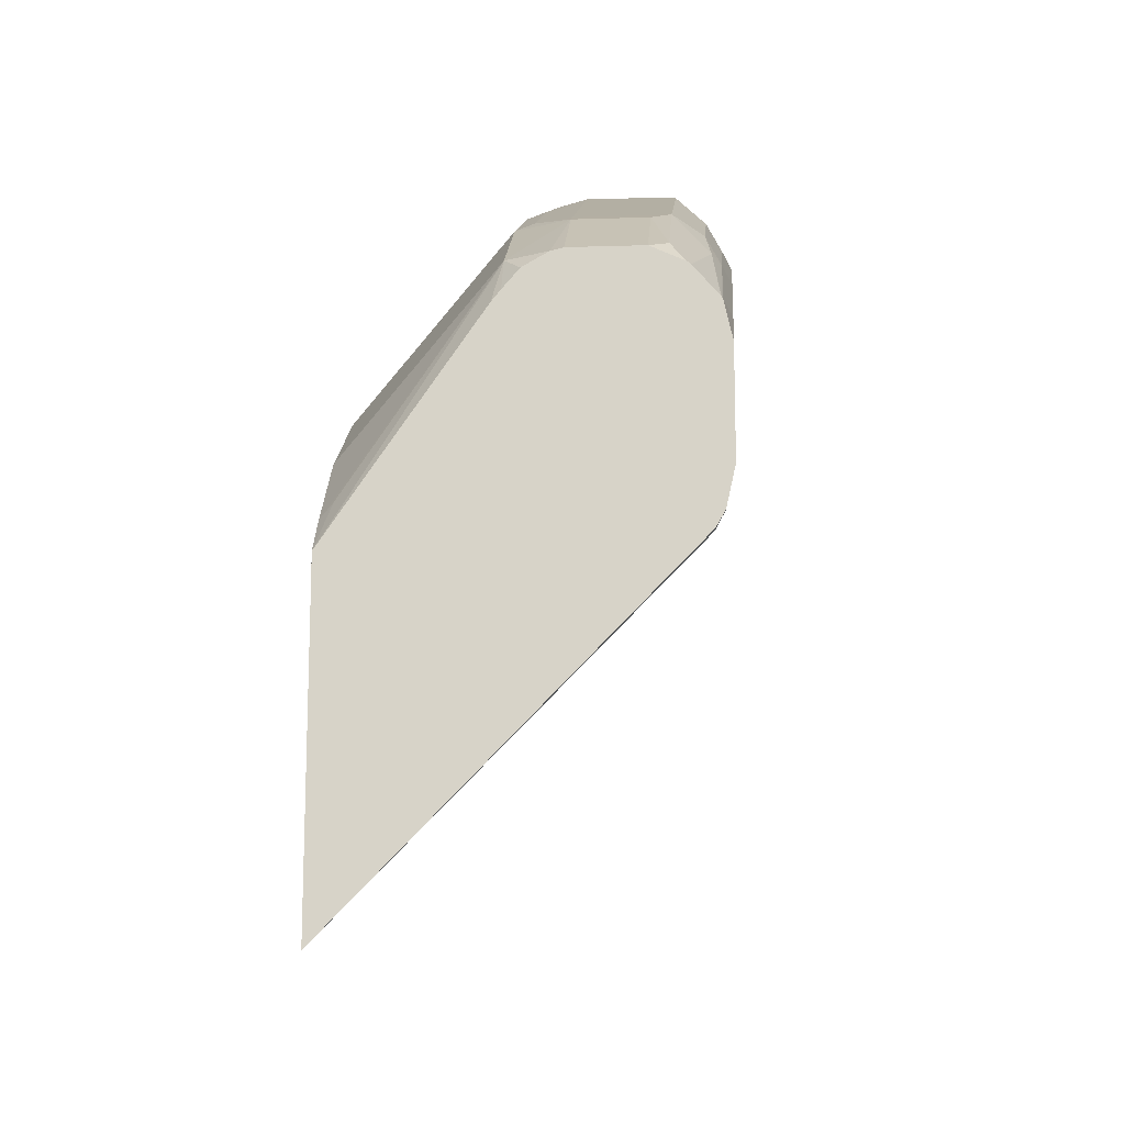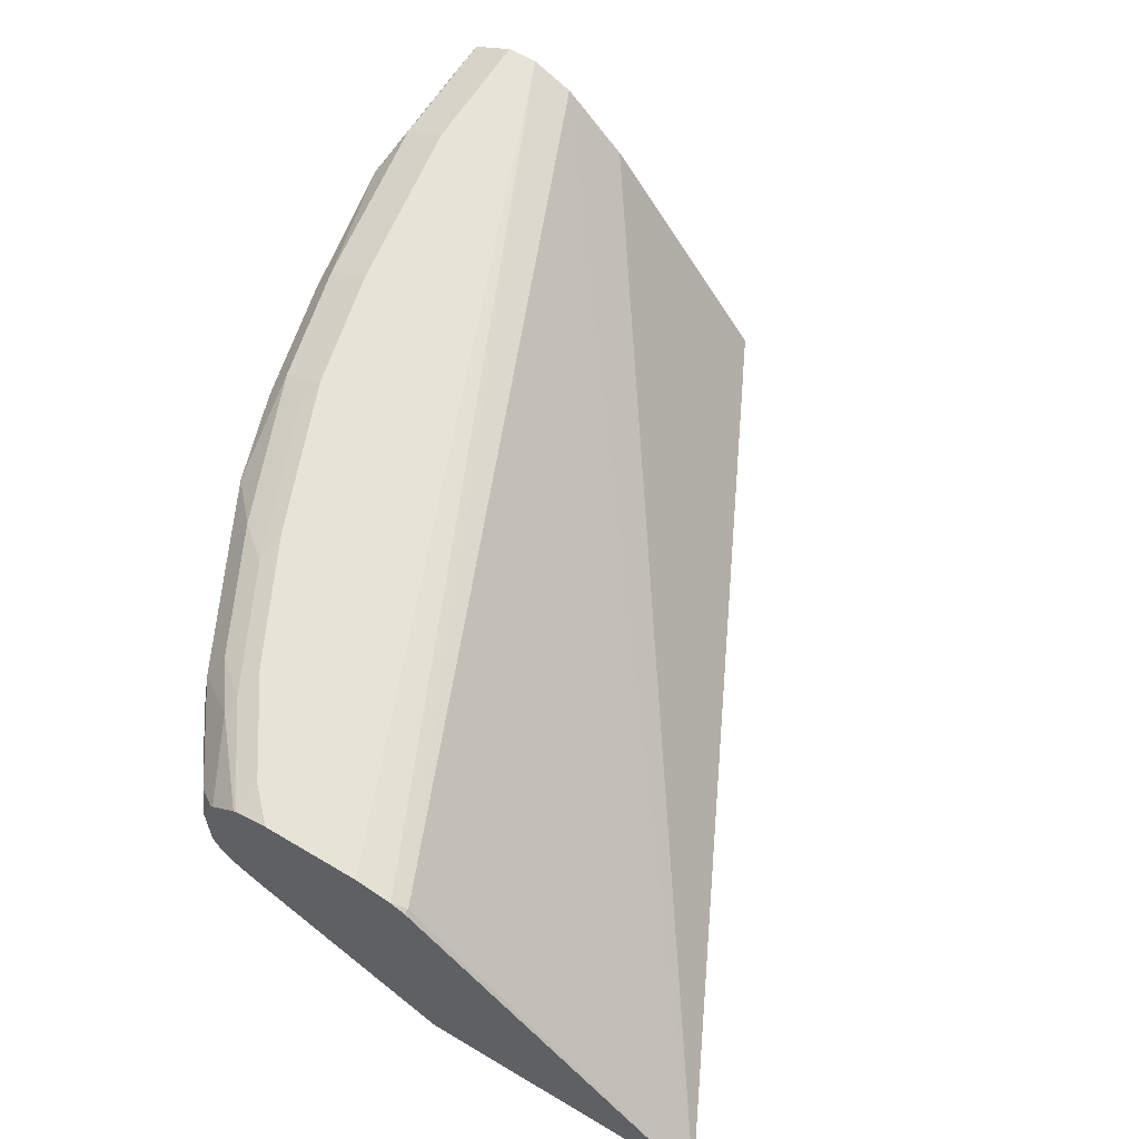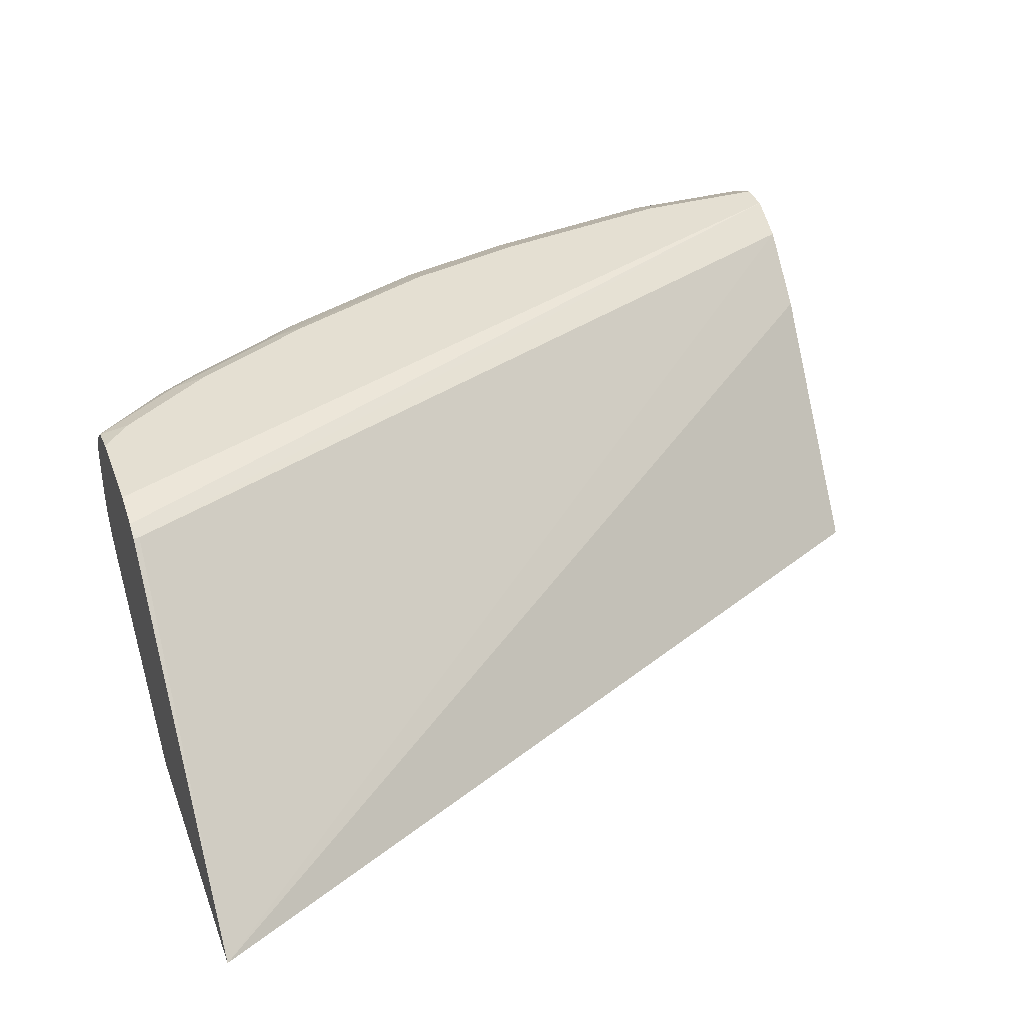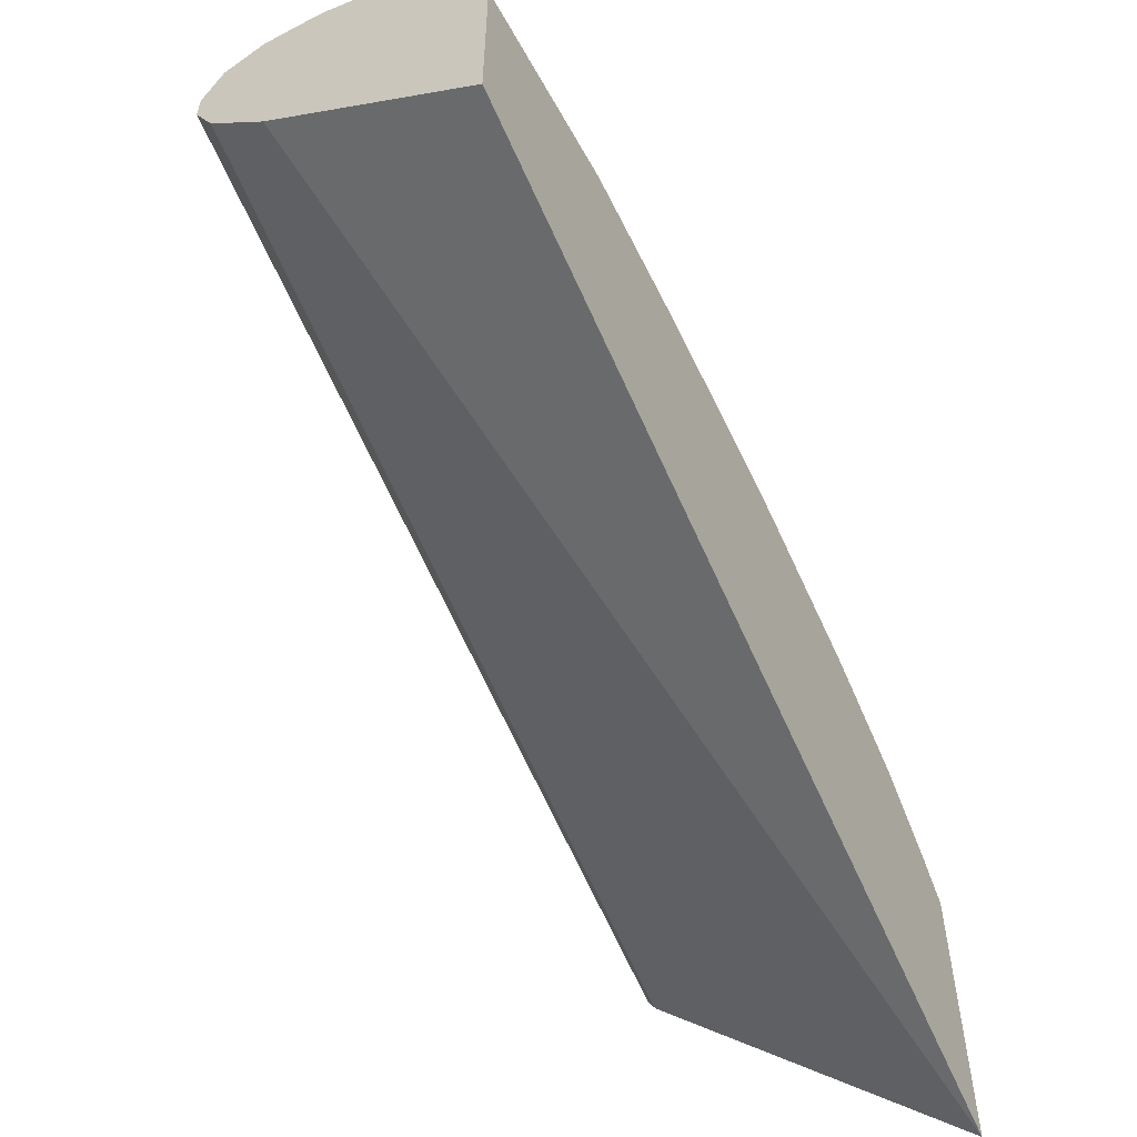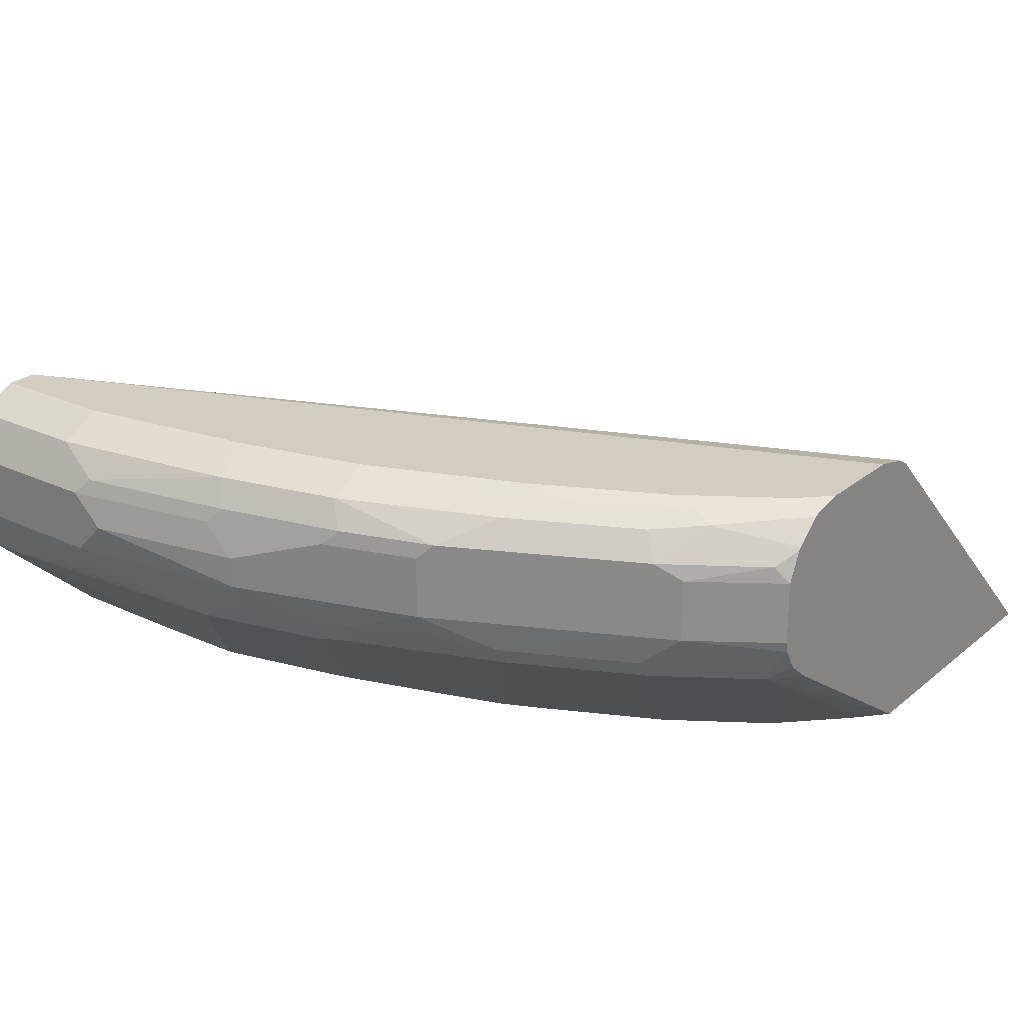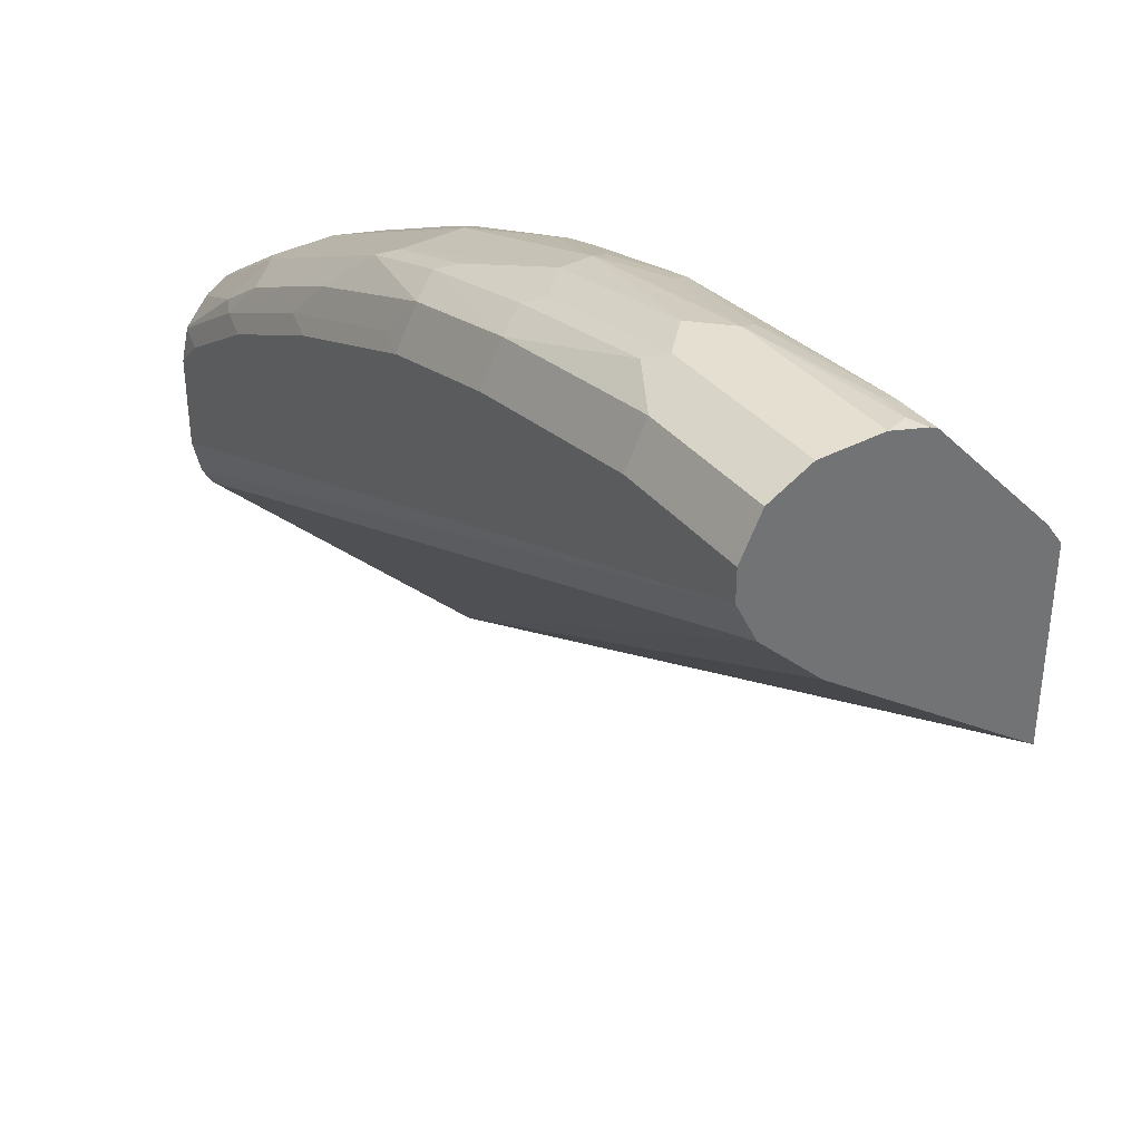
<metadata>
{"format":"obj","ext":"obj","renderer":"f3d","projection":"perspective","resolution":1024,"background":"white","views":[{"elev":-15.2,"azim":93.8,"up":"+Z"},{"elev":61.7,"azim":121.2,"up":"+Y"},{"elev":37.1,"azim":160.8,"up":"+Y"},{"elev":-56.2,"azim":-61.3,"up":"+Z"},{"elev":24.7,"azim":37.5,"up":"+Y"},{"elev":36.8,"azim":-124.3,"up":"+Z"}]}
</metadata>
<code>
v 0.5619 0.02345 0.4355
v 0.558 0.219 0.6363
v 0.5619 0.219 0.6363
v 0.5619 0.02345 0.6284
v -0.004712 0.02345 0.7144
v -0.004712 0.1738 0.8275
v -0.004712 0.1947 0.8483
v -0.004712 0.2156 0.8692
v 0.5619 0.2243 0.6455
v -0.004712 0.2248 0.8876
v -0.004712 0.2295 0.897
v 0.5619 0.1095 0.7549
v 0.5476 0.1147 0.7823
v 0.5476 0.03131 0.6572
v 0.5437 0.02345 0.6493
v -0.004712 0.02345 0.8462
v 0.5619 0.2295 0.6689
v -0.004712 0.2295 0.9179
v 0.5619 0.1147 0.7614
v 0.5619 0.1243 0.7728
v 0.5619 0.1389 0.7812
v 0.5076 0.146 0.8205
v 0.485 0.1147 0.824
v 0.5019 0.02345 0.691
v -0.004712 0.03478 0.8622
v 0.1278 0.02345 0.8462
v 0.5619 0.2295 0.7315
v -0.004712 0.2279 0.921
v 0.08348 0.2295 0.9179
v 0.5619 0.146 0.7829
v 0.5076 0.1878 0.8205
v 0.4937 0.146 0.8275
v 0.4824 0.1252 0.8292
v 0.399 0.1252 0.871
v 0.4016 0.1147 0.8657
v 0.4394 0.02345 0.7327
v -0.004712 0.1147 0.9492
v 0.07655 0.03478 0.8622
v 0.2112 0.02345 0.8253
v 0.2782 0.1113 0.9109
v 0.1947 0.1113 0.9318
v 0.5424 0.2295 0.751
v 0.5619 0.2246 0.7534
v -0.004712 0.2209 0.9349
v 0.08348 0.2156 0.9457
v 0.2087 0.2295 0.897
v 0.5619 0.1878 0.7829
v 0.5528 0.1982 0.7875
v 0.4902 0.1982 0.8292
v 0.4937 0.1878 0.8275
v 0.4068 0.1982 0.871
v 0.3824 0.146 0.8831
v 0.3546 0.146 0.897
v 0.3616 0.1321 0.8901
v 0.3364 0.02345 0.7836
v 0.3559 0.02345 0.7744
v 0.2972 0.1147 0.9074
v 0.003497 0.1286 0.9561
v -0.004712 0.1205 0.952
v 0.02613 0.1147 0.9492
v 0.2227 0.02345 0.822
v 0.2365 0.1321 0.9318
v 0.2289 0.02345 0.8201
v 0.2914 0.02345 0.7992
v 0.2295 0.146 0.9387
v 0.1878 0.1252 0.9387
v 0.1113 0.1321 0.9526
v 0.0974 0.1182 0.9457
v 0.4798 0.2295 0.7927
v 0.5006 0.2243 0.7953
v 0.5619 0.2241 0.7543
v -0.004712 0.2156 0.9457
v -0.004712 0.2124 0.9473
v -0.004712 0.1985 0.9542
v 0.1148 0.1982 0.9544
v 0.2087 0.2156 0.9248
v 0.292 0.2295 0.8761
v 0.5619 0.2073 0.7738
v 0.5111 0.219 0.7979
v 0.4798 0.2156 0.8205
v 0.4381 0.2156 0.8414
v 0.365 0.1982 0.8918
v 0.3546 0.1878 0.897
v 0.3824 0.1878 0.8831
v 0.2946 0.1252 0.9127
v -0.004712 0.146 0.9596
v 0.02352 0.1252 0.9544
v 0.1043 0.146 0.9596
v 0.2295 0.1669 0.9387
v 0.1252 0.1669 0.9596
v 0.3963 0.2295 0.8344
v 0.4172 0.2243 0.837
v 0.5619 0.2236 0.7553
v -0.004712 0.1878 0.9596
v 0.1043 0.1878 0.9596
v 0.2191 0.1982 0.9335
v 0.3025 0.1982 0.9127
v 0.292 0.2156 0.904
v 0.3129 0.2243 0.8788
v 0.5619 0.209 0.7723
v 0.3963 0.2156 0.8622
v 0.292 0.1878 0.9179
v 0.2087 0.1878 0.9387
f 45 72 73
f 45 73 74
f 45 74 75
f 45 75 76
f 46 76 98
f 46 98 77
f 47 78 48
f 48 78 79
f 48 79 49
f 49 79 80
f 51 82 83
f 49 81 51
f 49 51 50
f 51 81 101
f 51 101 82
f 53 83 89
f 51 83 84
f 51 84 52
f 52 84 83
f 44 72 45
f 52 83 53
f 49 80 81
f 43 70 71
f 38 41 60
f 42 69 70
f 32 34 33
f 53 89 65
f 34 52 53
f 34 53 54
f 34 54 35
f 35 55 56
f 35 54 57
f 35 57 55
f 37 58 59
f 37 60 58
f 42 70 43
f 39 61 40
f 40 62 41
f 40 61 63
f 40 63 64
f 40 64 55
f 40 55 57
f 41 62 65
f 41 65 66
f 41 66 67
f 41 67 68
f 41 68 60
f 40 57 62
f 53 65 85
f 77 92 91
f 54 85 57
f 76 97 98
f 77 98 99
f 77 99 92
f 78 100 79
f 79 100 93
f 81 92 101
f 82 98 97
f 82 97 83
f 83 97 102
f 83 102 89
f 86 88 90
f 86 90 95
f 86 95 94
f 89 102 97
f 89 97 103
f 89 103 95
f 89 95 90
f 92 99 98
f 92 98 101
f 96 103 97
f 32 52 34
f 76 96 97
f 75 96 76
f 75 103 96
f 75 95 103
f 57 85 62
f 58 86 59
f 58 60 87
f 58 87 88
f 58 88 86
f 60 68 67
f 60 67 87
f 62 85 65
f 65 89 90
f 65 90 88
f 53 85 54
f 65 88 66
f 67 88 87
f 69 91 92
f 69 92 70
f 70 92 81
f 70 81 80
f 70 80 79
f 70 79 71
f 71 79 93
f 74 94 95
f 74 95 75
f 66 88 67
f 32 51 52
f 82 101 98
f 31 49 50
f 1 26 16
f 1 16 5
f 1 5 6
f 1 6 7
f 1 7 8
f 1 8 2
f 2 9 3
f 2 8 10
f 2 10 11
f 2 11 9
f 4 12 13
f 4 13 14
f 4 14 15
f 5 16 25
f 5 25 37
f 5 37 59
f 5 59 86
f 5 86 94
f 5 94 74
f 5 74 73
f 5 73 72
f 1 39 26
f 1 61 39
f 1 64 63
f 1 55 64
f 32 50 51
f 1 2 3
f 1 3 9
f 1 9 17
f 1 17 27
f 1 27 43
f 1 43 71
f 1 71 93
f 1 93 100
f 1 100 78
f 5 72 44
f 1 78 47
f 1 30 21
f 1 21 20
f 1 20 19
f 1 19 12
f 1 12 4
f 1 4 15
f 1 15 24
f 1 24 36
f 1 36 56
f 1 56 55
f 1 47 30
f 5 44 28
f 1 63 61
f 5 18 11
f 22 31 50
f 22 50 32
f 22 32 33
f 22 33 23
f 22 30 47
f 22 47 31
f 23 33 34
f 23 34 35
f 23 56 36
f 25 38 60
f 21 30 22
f 25 60 37
f 26 40 41
f 26 41 38
f 27 42 43
f 28 44 45
f 28 45 29
f 29 45 76
f 29 76 46
f 31 47 48
f 5 28 18
f 31 48 49
f 26 39 40
f 18 28 29
f 23 35 56
f 16 38 25
f 5 11 10
f 5 8 7
f 5 7 6
f 9 11 17
f 11 18 29
f 11 29 46
f 11 46 77
f 11 77 91
f 11 91 69
f 11 69 42
f 11 42 27
f 11 27 17
f 5 10 8
f 13 15 14
f 13 19 20
f 13 20 21
f 13 21 22
f 13 22 23
f 13 23 36
f 13 36 24
f 13 24 15
f 12 19 13
f 16 26 38

</code>
